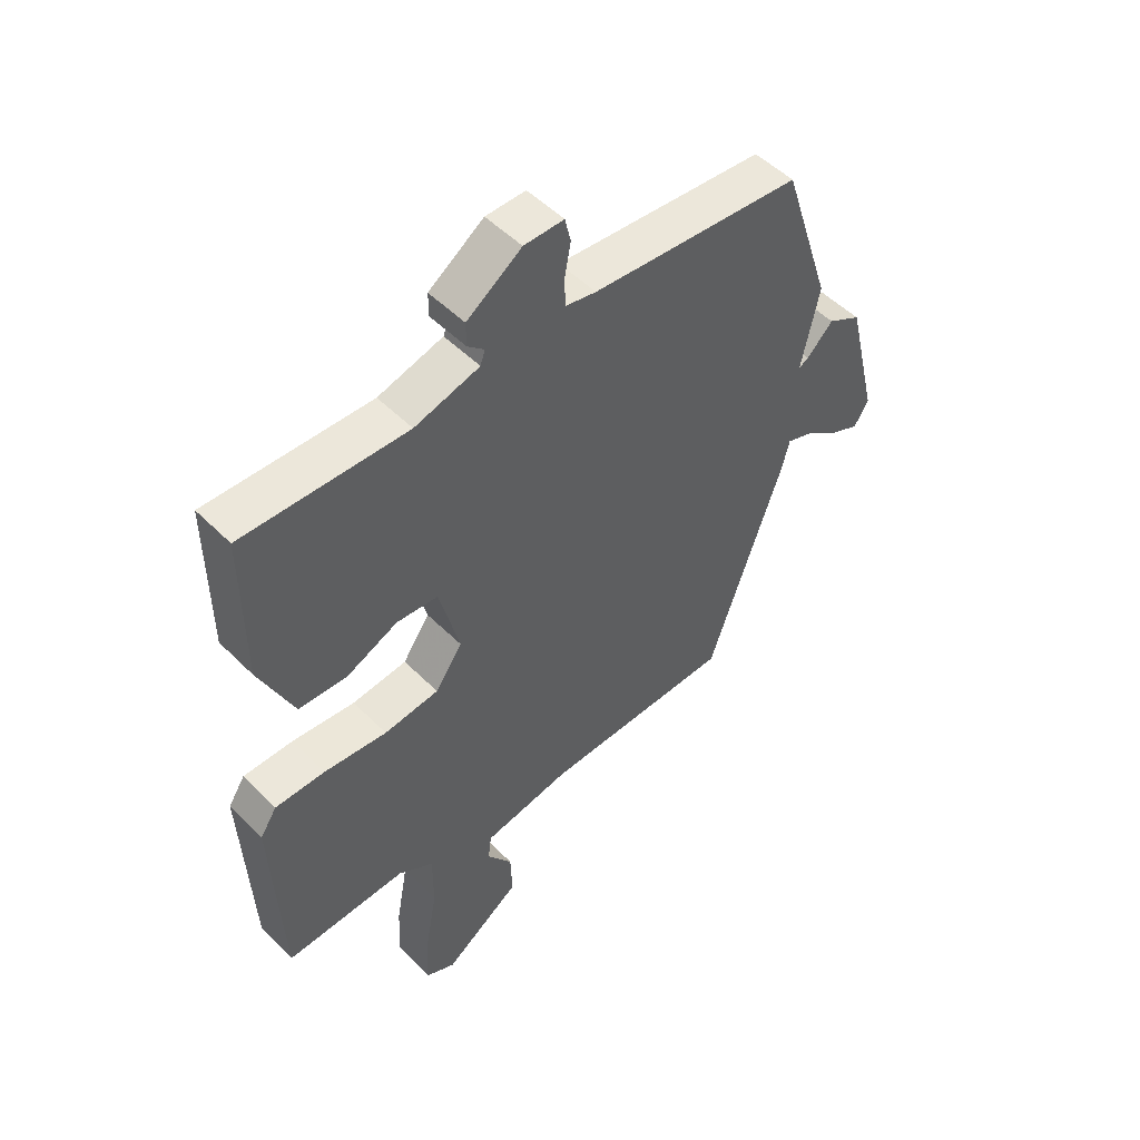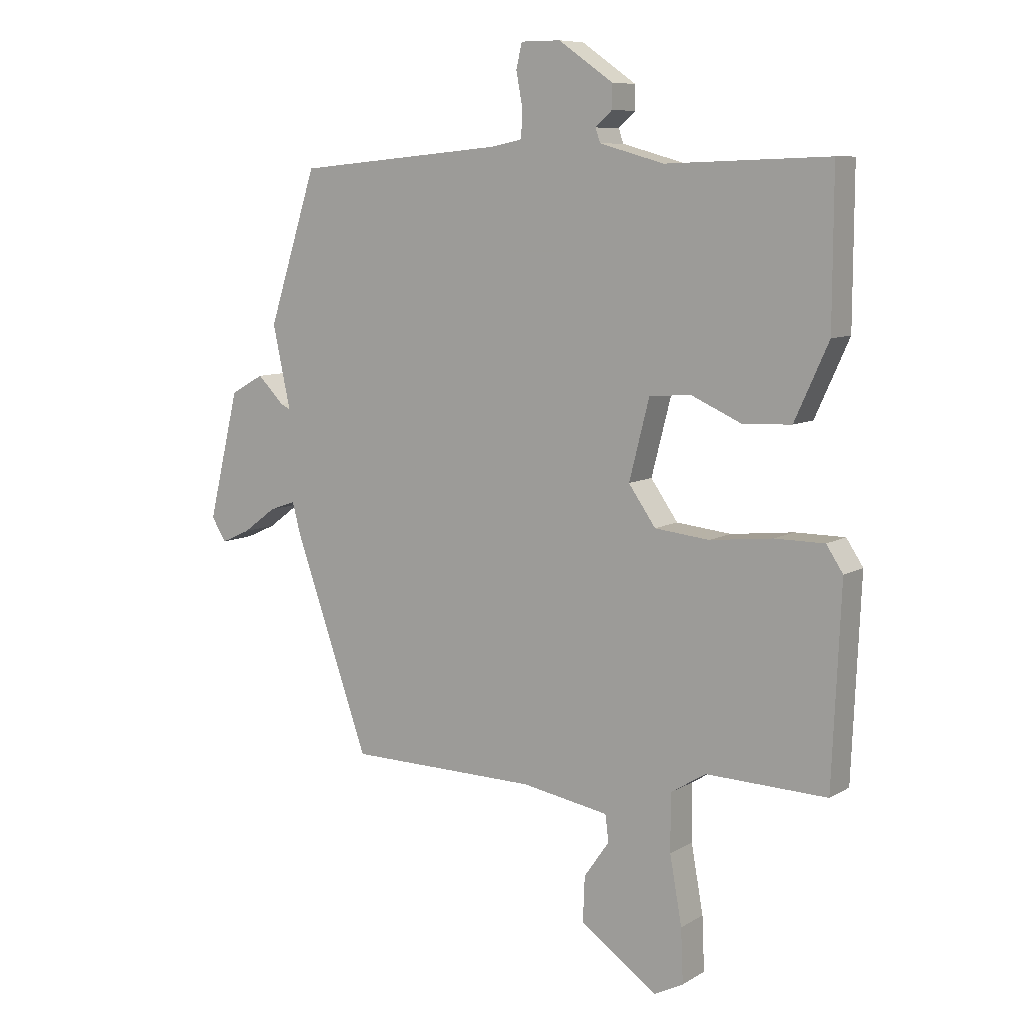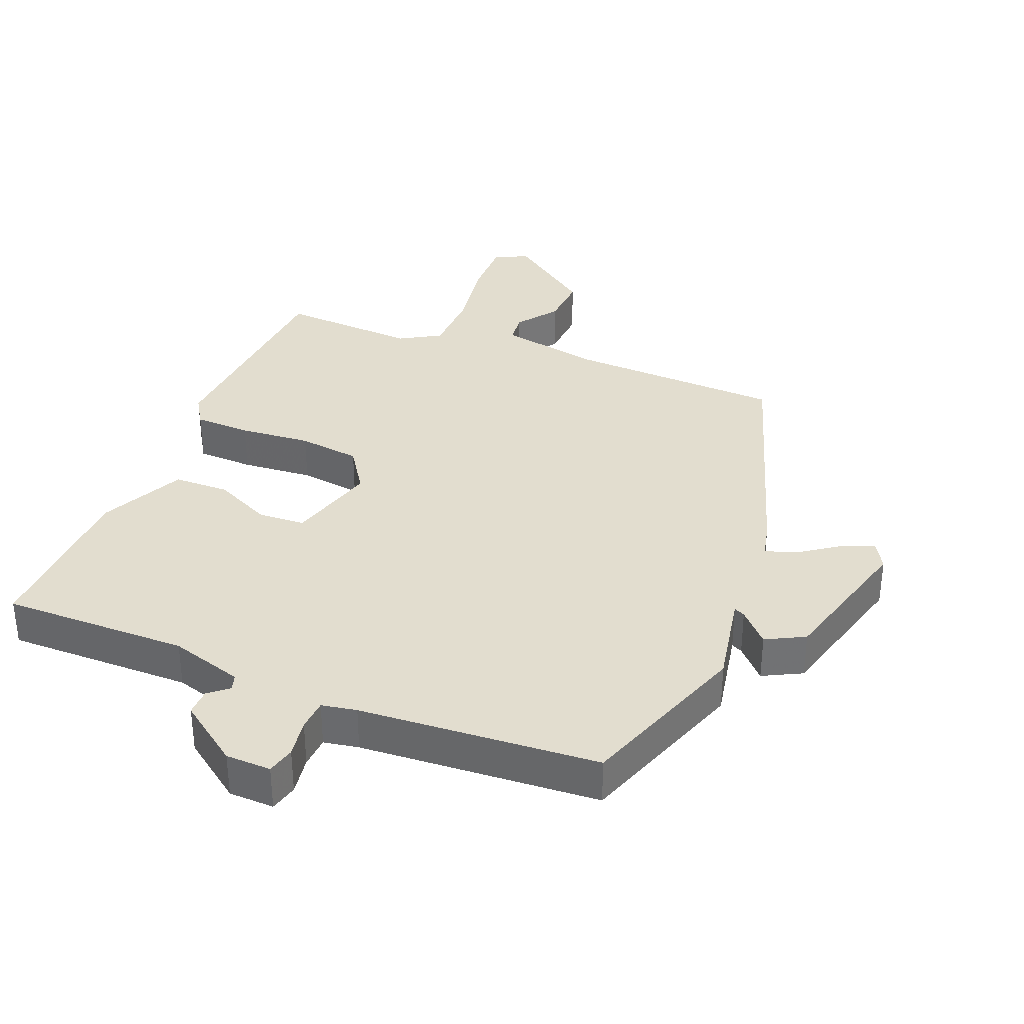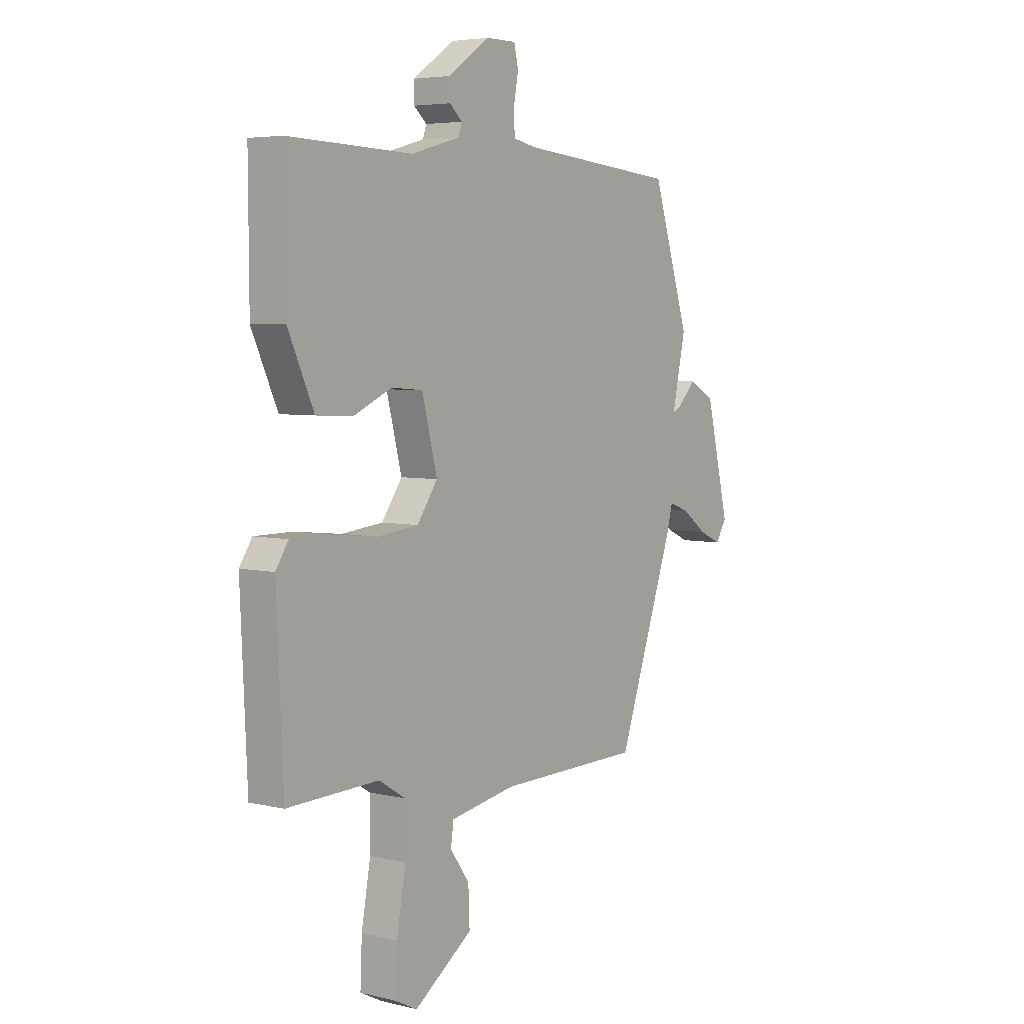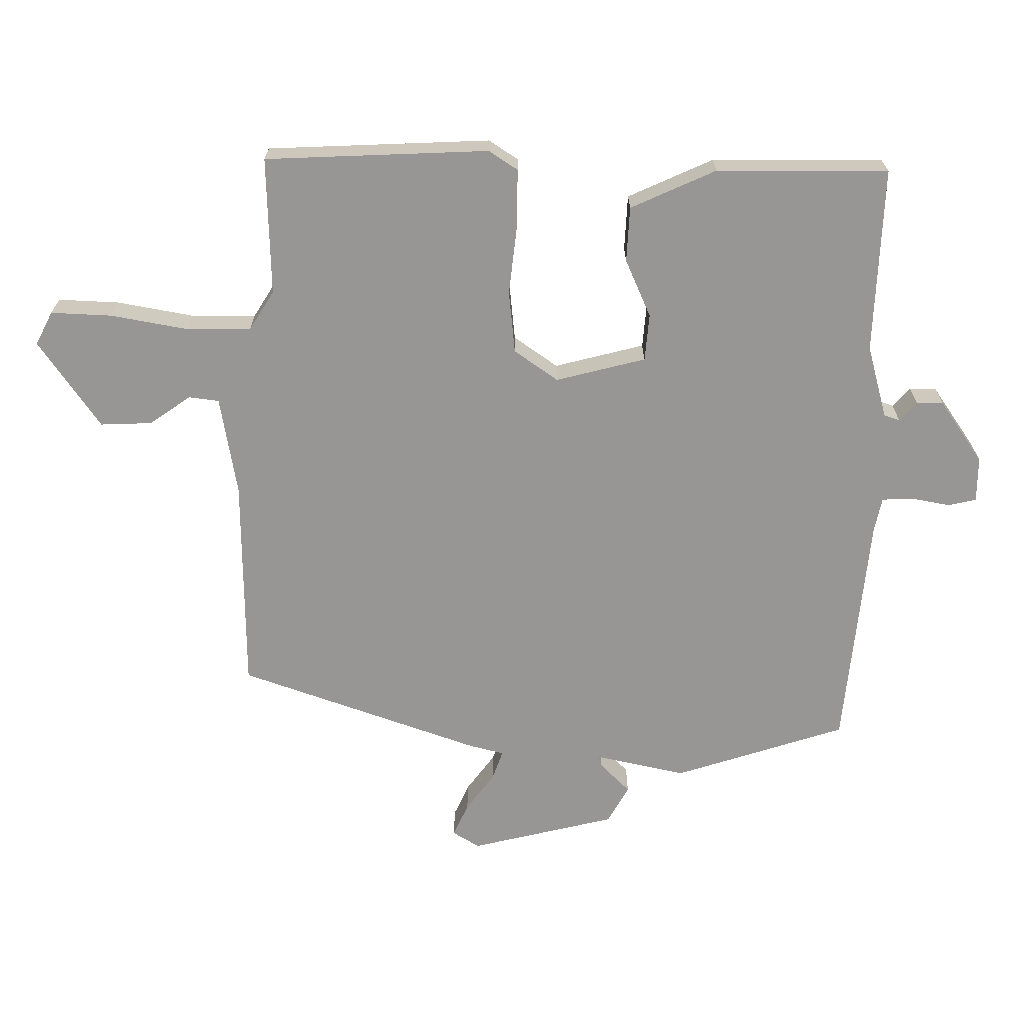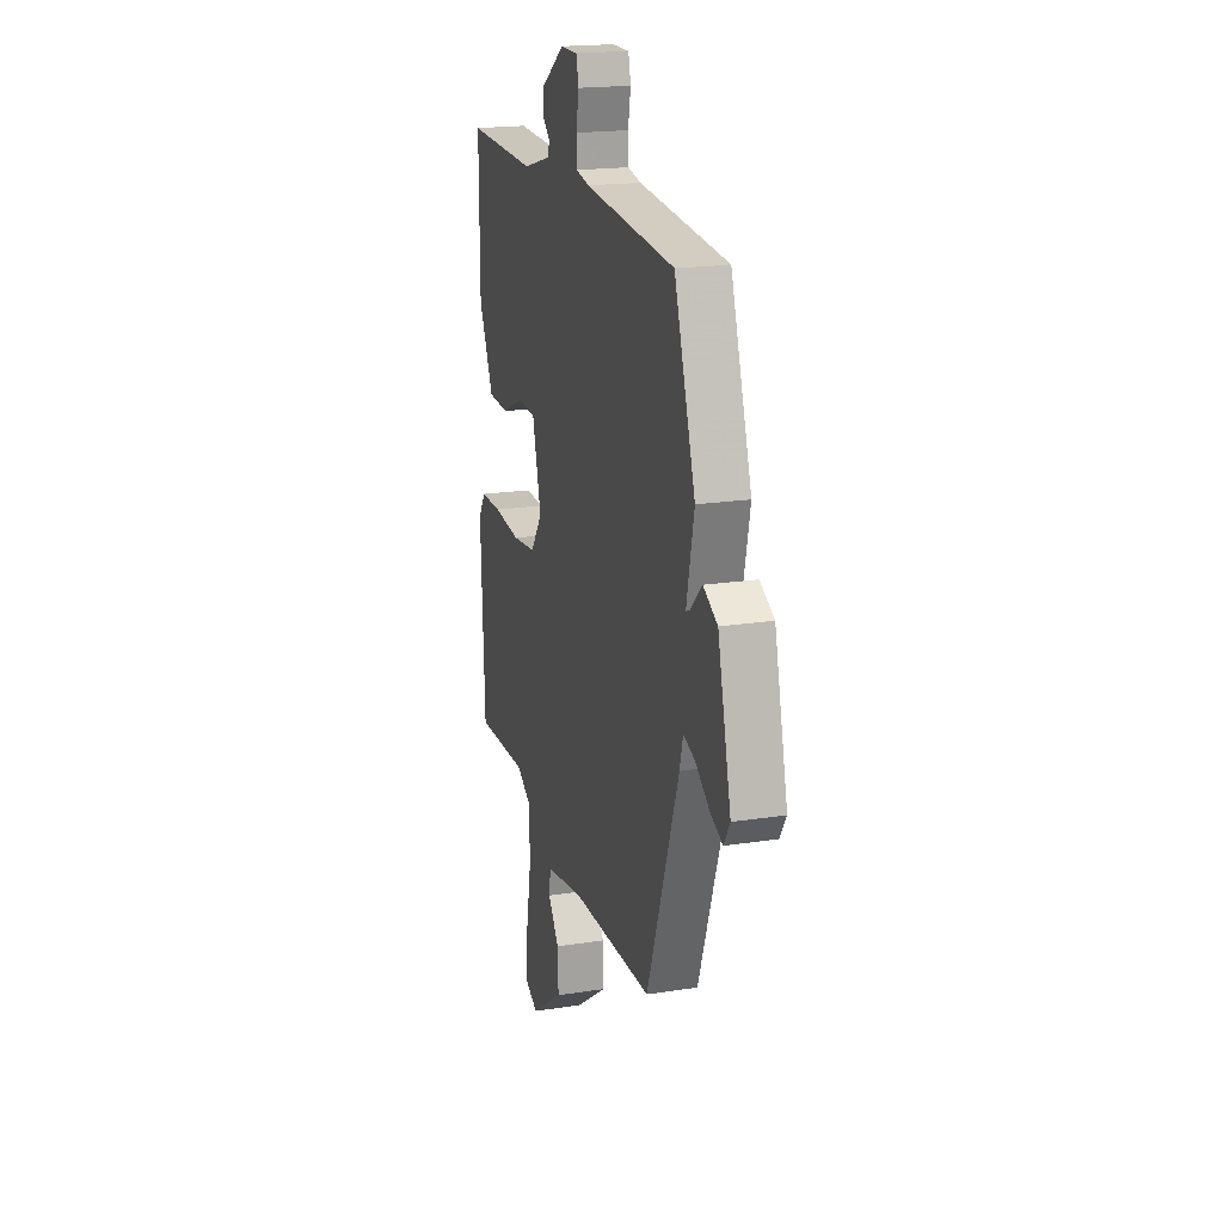
<metadata>
{"format":"obj","ext":"obj","renderer":"f3d","projection":"perspective","resolution":1024,"background":"white","views":[{"elev":51.1,"azim":-42.8,"up":"+Z"},{"elev":8.5,"azim":-146.8,"up":"+Z"},{"elev":35.0,"azim":23.4,"up":"+Y"},{"elev":5.1,"azim":-53.4,"up":"+Z"},{"elev":-67.8,"azim":-90.4,"up":"+Y"},{"elev":19.1,"azim":73.5,"up":"+Z"}]}
</metadata>
<code>
v 0.362 0.07 -0.513
v 0.031 0.07 -0.517
v -0.121 0.07 -0.543
v -0.127 0.07 -0.589
v -0.083 0.07 -0.652
v -0.08 0.07 -0.731
v -0.214 0.07 -0.824
v -0.265 0.07 -0.798
v -0.261 0.07 -0.705
v -0.24 0.07 -0.588
v -0.24 0.07 -0.489
v -0.301 0.07 -0.451
v -0.511 0.07 -0.457
v -0.526 0.07 -0.116
v -0.497 0.07 -0.072
v -0.411 0.07 -0.072
v -0.302 0.07 -0.084
v -0.207 0.07 -0.074
v -0.16 0.07 -0.007
v -0.195 0.07 0.13
v -0.267 0.07 0.136
v -0.355 0.07 0.097
v -0.439 0.07 0.101
v -0.498 0.07 0.231
v -0.499 0.07 0.493
v -0.216 0.07 0.483
v -0.104 0.07 0.514
v -0.096 0.07 0.538
v -0.125 0.07 0.564
v -0.125 0.07 0.605
v -0.03 0.07 0.671
v 0.039 0.07 0.671
v 0.049 0.07 0.628
v 0.038 0.07 0.569
v 0.04 0.07 0.521
v 0.093 0.07 0.51
v 0.457 0.07 0.476
v 0.542 0.07 0.213
v 0.511 0.07 0.07
v 0.528 0.07 0.078
v 0.574 0.07 0.124
v 0.632 0.07 0.092
v 0.686 0.07 -0.131
v 0.661 0.07 -0.172
v 0.61 0.07 -0.149
v 0.552 0.07 -0.106
v 0.506 0.07 -0.09
v 0.492 0.07 -0.144
v 0.362 0 -0.513
v 0.031 0 -0.517
v -0.121 0 -0.543
v -0.127 0 -0.589
v -0.083 0 -0.652
v -0.08 0 -0.731
v -0.214 0 -0.824
v -0.265 0 -0.798
v -0.261 0 -0.705
v -0.24 0 -0.588
v -0.24 0 -0.489
v -0.301 0 -0.451
v -0.511 0 -0.457
v -0.526 0 -0.116
v -0.497 0 -0.072
v -0.411 0 -0.072
v -0.302 0 -0.084
v -0.207 0 -0.074
v -0.16 0 -0.007
v -0.195 0 0.13
v -0.267 0 0.136
v -0.355 0 0.097
v -0.439 0 0.101
v -0.498 0 0.231
v -0.499 0 0.493
v -0.216 0 0.483
v -0.104 0 0.514
v -0.096 0 0.538
v -0.125 0 0.564
v -0.125 0 0.605
v -0.03 0 0.671
v 0.039 0 0.671
v 0.049 0 0.628
v 0.038 0 0.569
v 0.04 0 0.521
v 0.093 0 0.51
v 0.457 0 0.476
v 0.542 0 0.213
v 0.511 0 0.07
v 0.528 0 0.078
v 0.574 0 0.124
v 0.632 0 0.092
v 0.686 0 -0.131
v 0.661 0 -0.172
v 0.61 0 -0.149
v 0.552 0 -0.106
v 0.506 0 -0.09
v 0.492 0 -0.144
f 47 48 1 2
f 43 44 45 46
f 43 46 47
f 40 41 42 43
f 39 40 43 47
f 36 37 38 39
f 35 36 39 47
f 31 32 33 34
f 31 34 35
f 28 29 30 31
f 27 28 31 35
f 26 27 35 47
f 21 22 23 24
f 20 21 24 25
f 14 15 16 17
f 12 13 14 17
f 11 12 17 18
f 10 11 18 19
f 8 9 10
f 7 8 10 19
f 4 5 6 7
f 3 4 7 19
f 47 2 3 19
f 20 25 26 47
f 19 20 47
f 50 49 96 95
f 94 93 92 91
f 95 94 91
f 91 90 89 88
f 95 91 88 87
f 87 86 85 84
f 95 87 84 83
f 82 81 80 79
f 83 82 79
f 79 78 77 76
f 83 79 76 75
f 95 83 75 74
f 72 71 70 69
f 73 72 69 68
f 65 64 63 62
f 65 62 61 60
f 66 65 60 59
f 67 66 59 58
f 58 57 56
f 67 58 56 55
f 55 54 53 52
f 67 55 52 51
f 67 51 50 95
f 95 74 73 68
f 95 68 67
f 1 49 50 2
f 2 50 51 3
f 3 51 52 4
f 4 52 53 5
f 5 53 54 6
f 6 54 55 7
f 7 55 56 8
f 8 56 57 9
f 9 57 58 10
f 10 58 59 11
f 11 59 60 12
f 12 60 61 13
f 13 61 62 14
f 14 62 63 15
f 15 63 64 16
f 16 64 65 17
f 17 65 66 18
f 18 66 67 19
f 19 67 68 20
f 20 68 69 21
f 21 69 70 22
f 22 70 71 23
f 23 71 72 24
f 24 72 73 25
f 25 73 74 26
f 26 74 75 27
f 27 75 76 28
f 28 76 77 29
f 29 77 78 30
f 30 78 79 31
f 31 79 80 32
f 32 80 81 33
f 33 81 82 34
f 34 82 83 35
f 35 83 84 36
f 36 84 85 37
f 37 85 86 38
f 38 86 87 39
f 39 87 88 40
f 40 88 89 41
f 41 89 90 42
f 42 90 91 43
f 43 91 92 44
f 44 92 93 45
f 45 93 94 46
f 46 94 95 47
f 47 95 96 48
f 48 96 49 1

</code>
